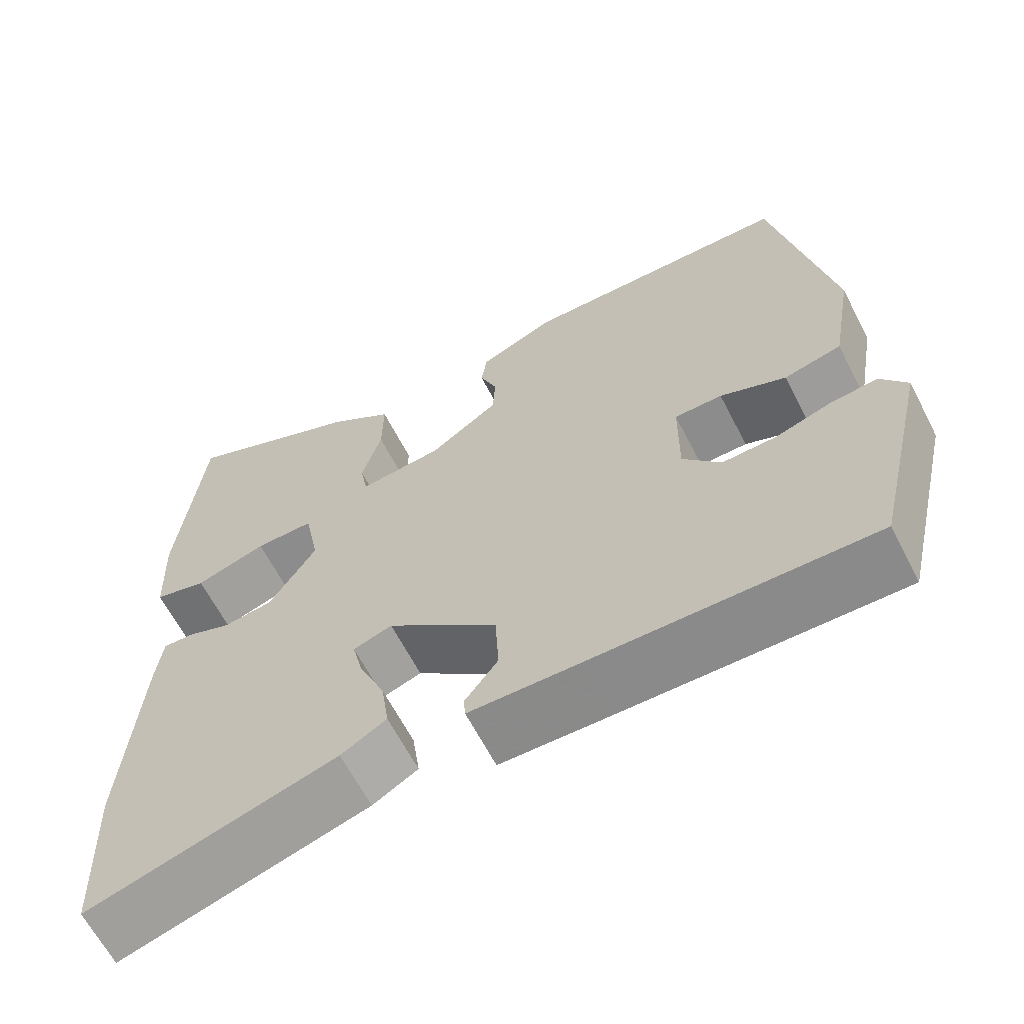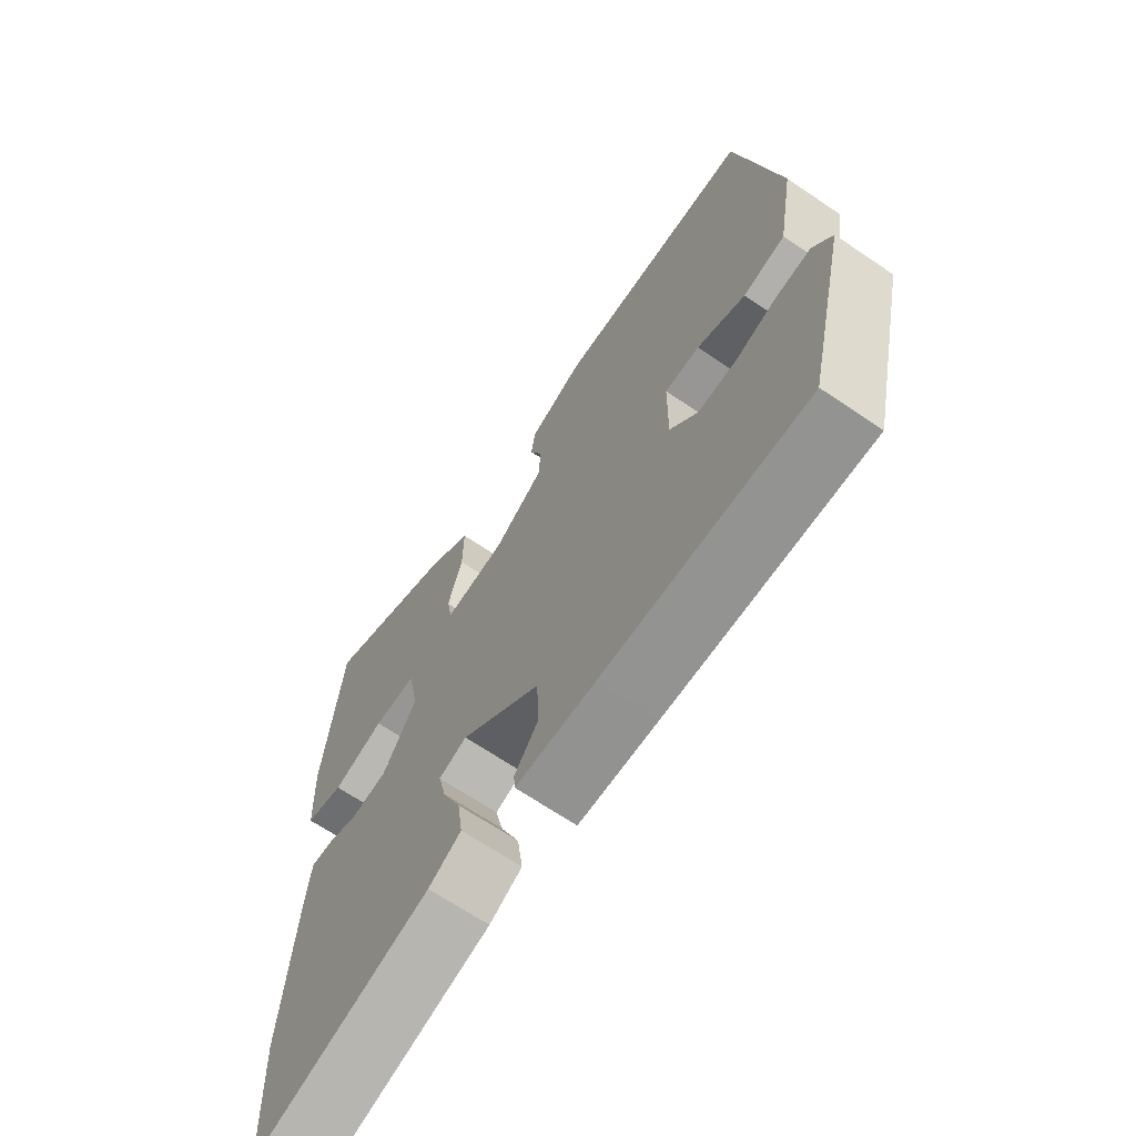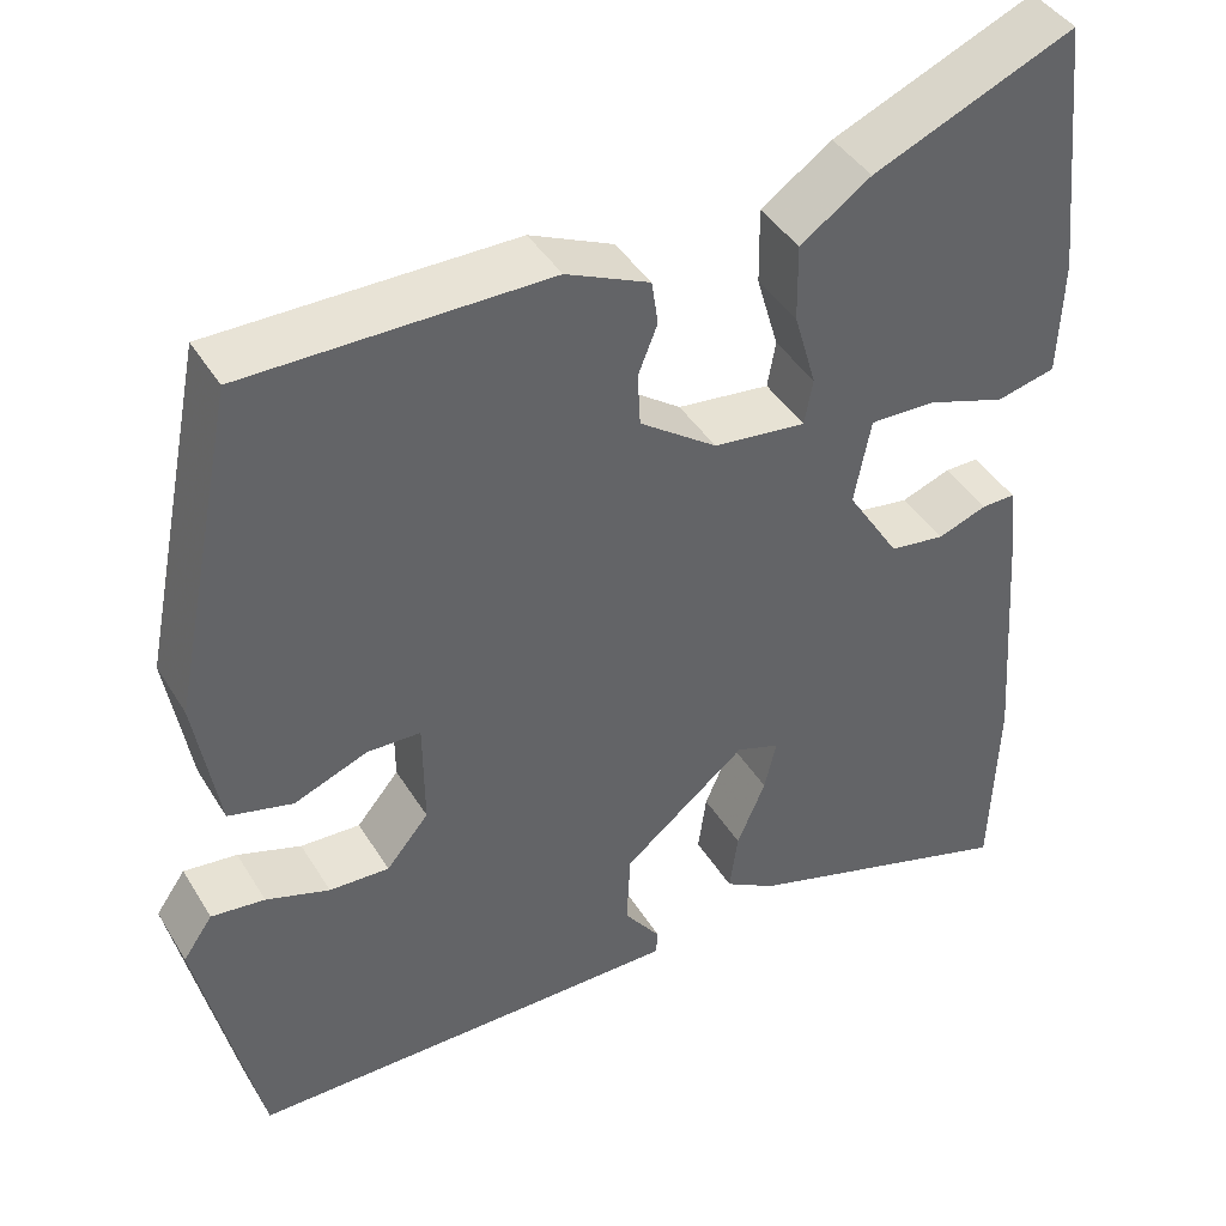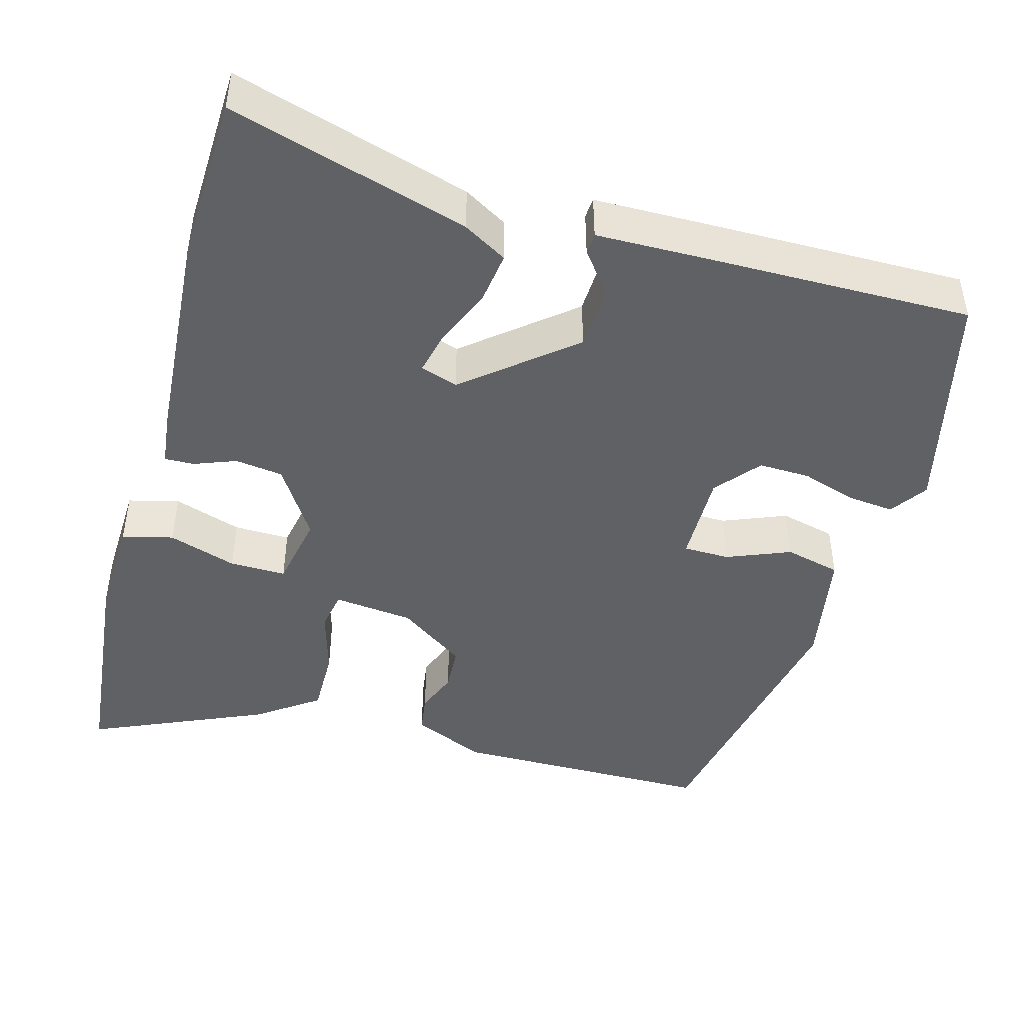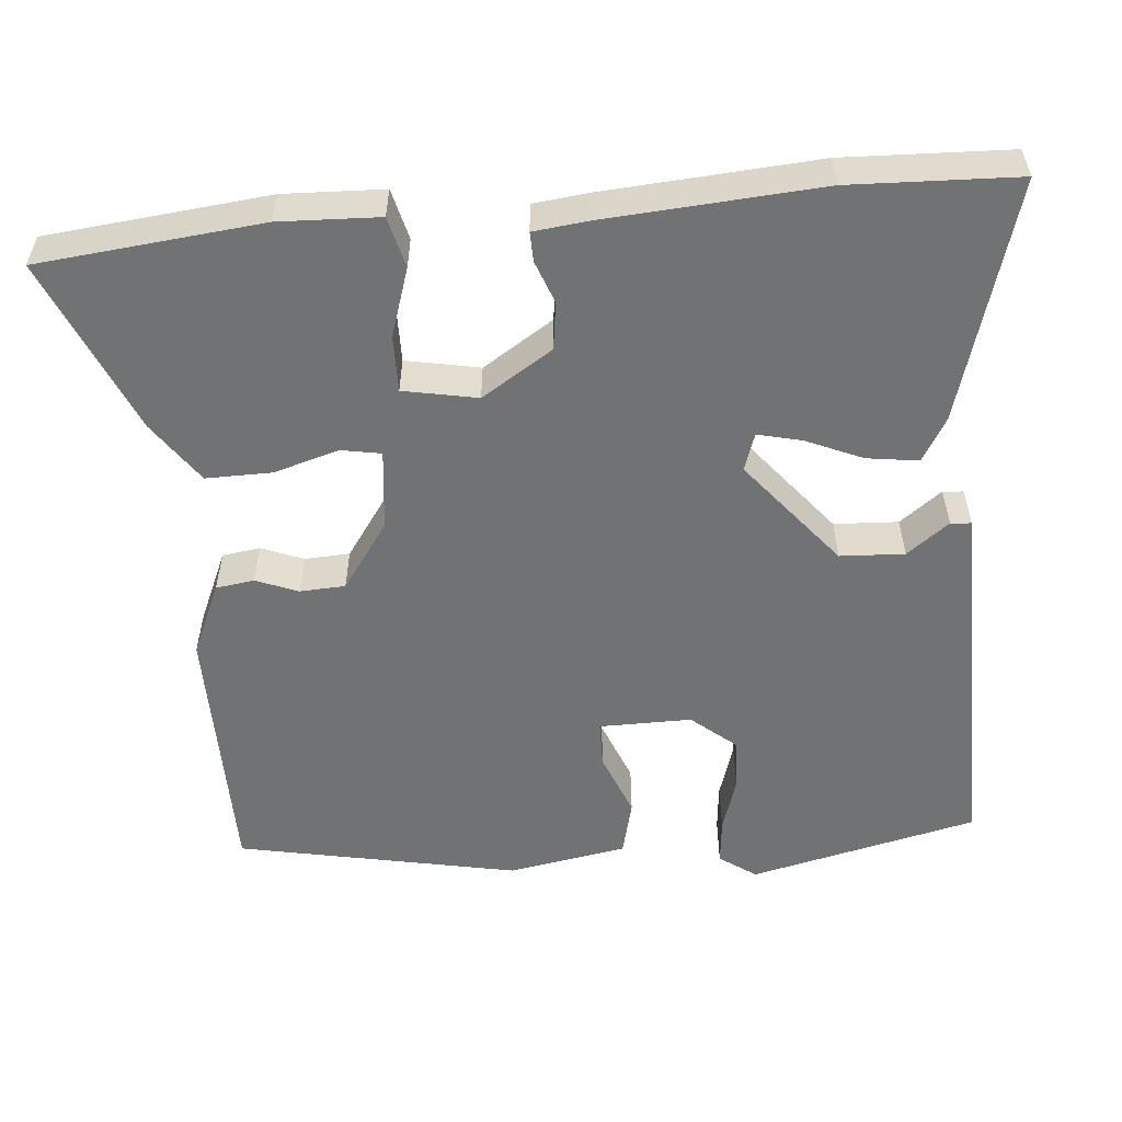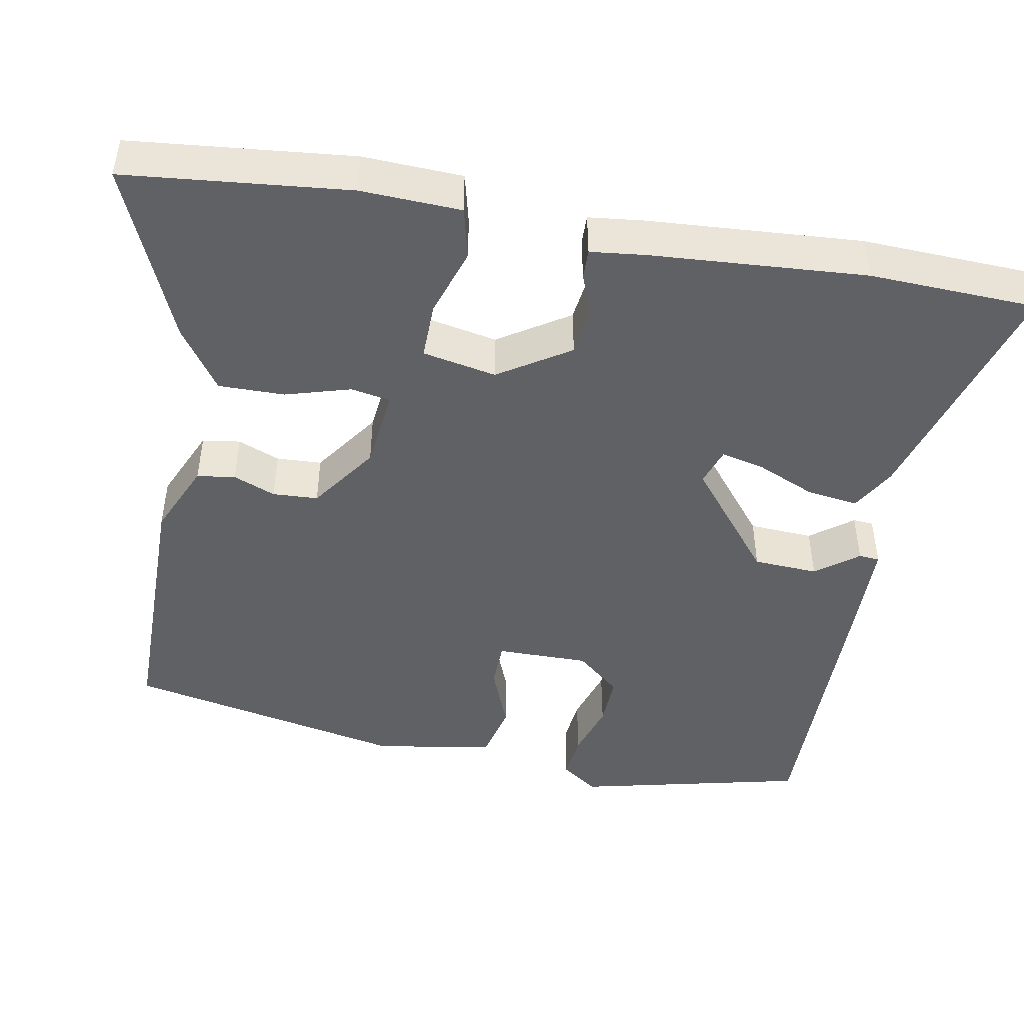
<metadata>
{"format":"obj","ext":"obj","renderer":"f3d","projection":"perspective","resolution":1024,"background":"white","views":[{"elev":-63.8,"azim":-152.7,"up":"+Z"},{"elev":-67.1,"azim":-124.2,"up":"+Z"},{"elev":41.7,"azim":-28.9,"up":"+Z"},{"elev":-45.8,"azim":164.6,"up":"+Y"},{"elev":-55.4,"azim":95.0,"up":"+Y"},{"elev":-46.7,"azim":79.5,"up":"+Y"}]}
</metadata>
<code>
v -0.425 0.07 -0.49
v -0.492 0.07 -0.204
v -0.46 0.07 -0.158
v -0.402 0.07 -0.164
v -0.333 0.07 -0.186
v -0.268 0.07 -0.188
v -0.222 0.07 -0.133
v -0.223 0.07 -0.017
v -0.281 0.07 -0.016
v -0.361 0.07 -0.048
v -0.431 0.07 -0.031
v -0.457 0.07 0.118
v -0.387 0.07 0.47
v -0.058 0.07 0.473
v 0.033 0.07 0.433
v 0.04 0.07 0.385
v 0.019 0.07 0.332
v 0.022 0.07 0.275
v 0.106 0.07 0.216
v 0.207 0.07 0.205
v 0.216 0.07 0.255
v 0.192 0.07 0.337
v 0.191 0.07 0.42
v 0.268 0.07 0.474
v 0.487 0.07 0.569
v 0.516 0.07 0.288
v 0.511 0.07 0.162
v 0.447 0.07 0.146
v 0.361 0.07 0.174
v 0.29 0.07 0.175
v 0.272 0.07 0.082
v 0.329 0.07 -0.007
v 0.389 0.07 -0.015
v 0.442 0.07 0.005
v 0.479 0.07 0.006
v 0.487 0.07 -0.064
v 0.506 0.07 -0.334
v 0.498 0.07 -0.545
v 0.197 0.07 -0.456
v 0.142 0.07 -0.424
v 0.151 0.07 -0.359
v 0.182 0.07 -0.287
v 0.195 0.07 -0.232
v 0.148 0.07 -0.216
v 0.014 0.07 -0.325
v 0.01 0.07 -0.406
v 0.05 0.07 -0.459
v 0.048 0.07 -0.485
v -0.085 0.07 -0.487
v -0.425 0 -0.49
v -0.492 0 -0.204
v -0.46 0 -0.158
v -0.402 0 -0.164
v -0.333 0 -0.186
v -0.268 0 -0.188
v -0.222 0 -0.133
v -0.223 0 -0.017
v -0.281 0 -0.016
v -0.361 0 -0.048
v -0.431 0 -0.031
v -0.457 0 0.118
v -0.387 0 0.47
v -0.058 0 0.473
v 0.033 0 0.433
v 0.04 0 0.385
v 0.019 0 0.332
v 0.022 0 0.275
v 0.106 0 0.216
v 0.207 0 0.205
v 0.216 0 0.255
v 0.192 0 0.337
v 0.191 0 0.42
v 0.268 0 0.474
v 0.487 0 0.569
v 0.516 0 0.288
v 0.511 0 0.162
v 0.447 0 0.146
v 0.361 0 0.174
v 0.29 0 0.175
v 0.272 0 0.082
v 0.329 0 -0.007
v 0.389 0 -0.015
v 0.442 0 0.005
v 0.479 0 0.006
v 0.487 0 -0.064
v 0.506 0 -0.334
v 0.498 0 -0.545
v 0.197 0 -0.456
v 0.142 0 -0.424
v 0.151 0 -0.359
v 0.182 0 -0.287
v 0.195 0 -0.232
v 0.148 0 -0.216
v 0.014 0 -0.325
v 0.01 0 -0.406
v 0.05 0 -0.459
v 0.048 0 -0.485
v -0.085 0 -0.487
f 3 4 5
f 2 3 5
f 1 2 5
f 49 1 5
f 48 49 5
f 47 48 5
f 46 47 5
f 45 46 5 6
f 44 45 6 7
f 40 41 42
f 39 40 42
f 38 39 42
f 37 38 42
f 36 37 42
f 35 36 42
f 34 35 42
f 33 34 42
f 32 33 42 43
f 31 32 43 44
f 27 28 29
f 26 27 29
f 25 26 29
f 24 25 29
f 23 24 29
f 22 23 29
f 21 22 29
f 20 21 29 30
f 44 7 8
f 31 44 8
f 30 31 8
f 20 30 8
f 19 20 8
f 15 16 17
f 14 15 17
f 13 14 17
f 12 13 17
f 11 12 17
f 10 11 17
f 9 10 17
f 18 19 8 9
f 9 17 18
f 54 53 52
f 54 52 51
f 54 51 50
f 54 50 98
f 54 98 97
f 54 97 96
f 54 96 95
f 55 54 95 94
f 56 55 94 93
f 91 90 89
f 91 89 88
f 91 88 87
f 91 87 86
f 91 86 85
f 91 85 84
f 91 84 83
f 91 83 82
f 92 91 82 81
f 93 92 81 80
f 78 77 76
f 78 76 75
f 78 75 74
f 78 74 73
f 78 73 72
f 78 72 71
f 78 71 70
f 79 78 70 69
f 57 56 93
f 57 93 80
f 57 80 79
f 57 79 69
f 57 69 68
f 66 65 64
f 66 64 63
f 66 63 62
f 66 62 61
f 66 61 60
f 66 60 59
f 66 59 58
f 58 57 68 67
f 67 66 58
f 1 50 51 2
f 2 51 52 3
f 3 52 53 4
f 4 53 54 5
f 5 54 55 6
f 6 55 56 7
f 7 56 57 8
f 8 57 58 9
f 9 58 59 10
f 10 59 60 11
f 11 60 61 12
f 12 61 62 13
f 13 62 63 14
f 14 63 64 15
f 15 64 65 16
f 16 65 66 17
f 17 66 67 18
f 18 67 68 19
f 19 68 69 20
f 20 69 70 21
f 21 70 71 22
f 22 71 72 23
f 23 72 73 24
f 24 73 74 25
f 25 74 75 26
f 26 75 76 27
f 27 76 77 28
f 28 77 78 29
f 29 78 79 30
f 30 79 80 31
f 31 80 81 32
f 32 81 82 33
f 33 82 83 34
f 34 83 84 35
f 35 84 85 36
f 36 85 86 37
f 37 86 87 38
f 38 87 88 39
f 39 88 89 40
f 40 89 90 41
f 41 90 91 42
f 42 91 92 43
f 43 92 93 44
f 44 93 94 45
f 45 94 95 46
f 46 95 96 47
f 47 96 97 48
f 48 97 98 49
f 49 98 50 1

</code>
